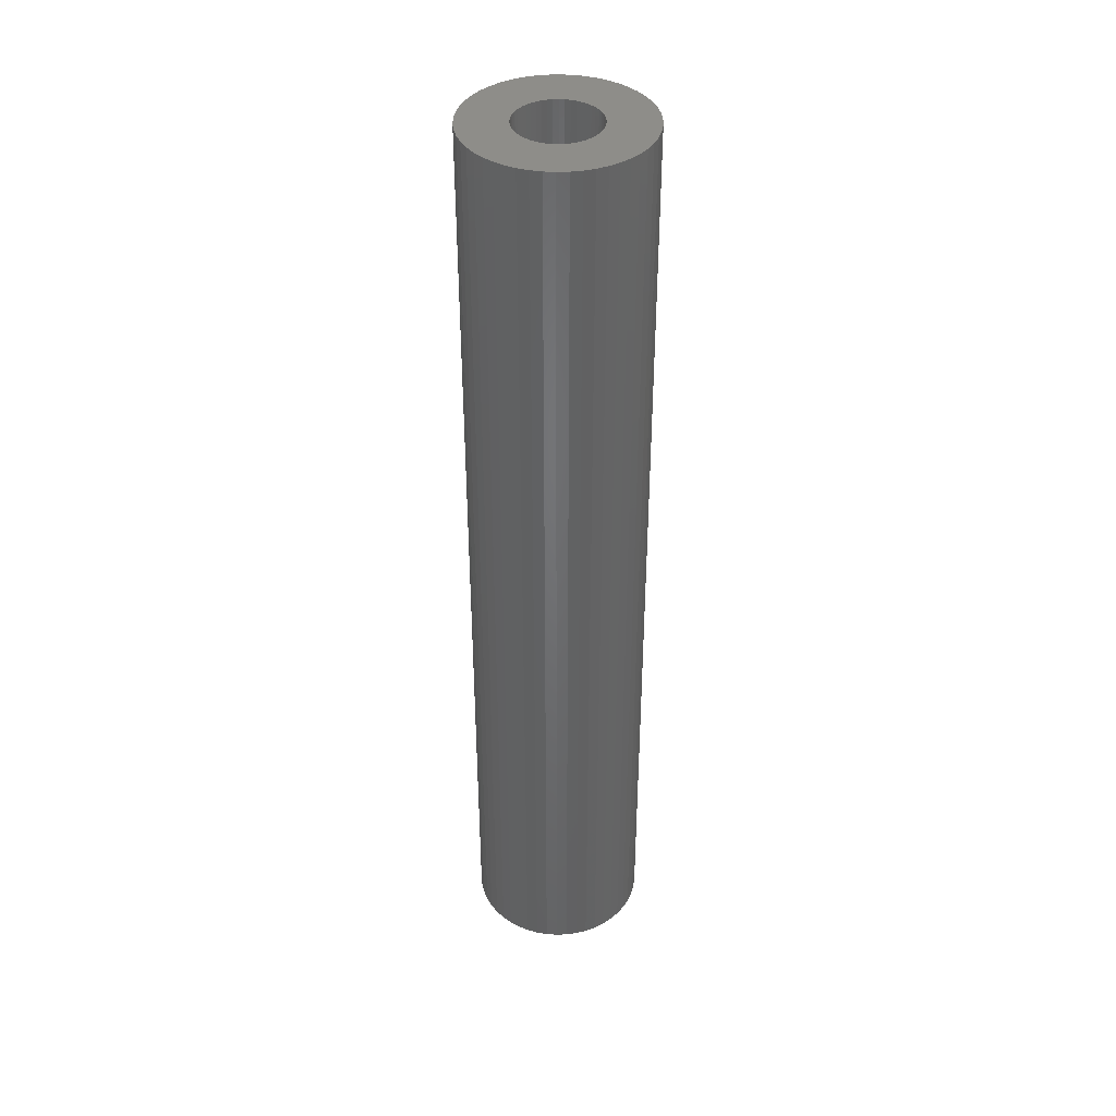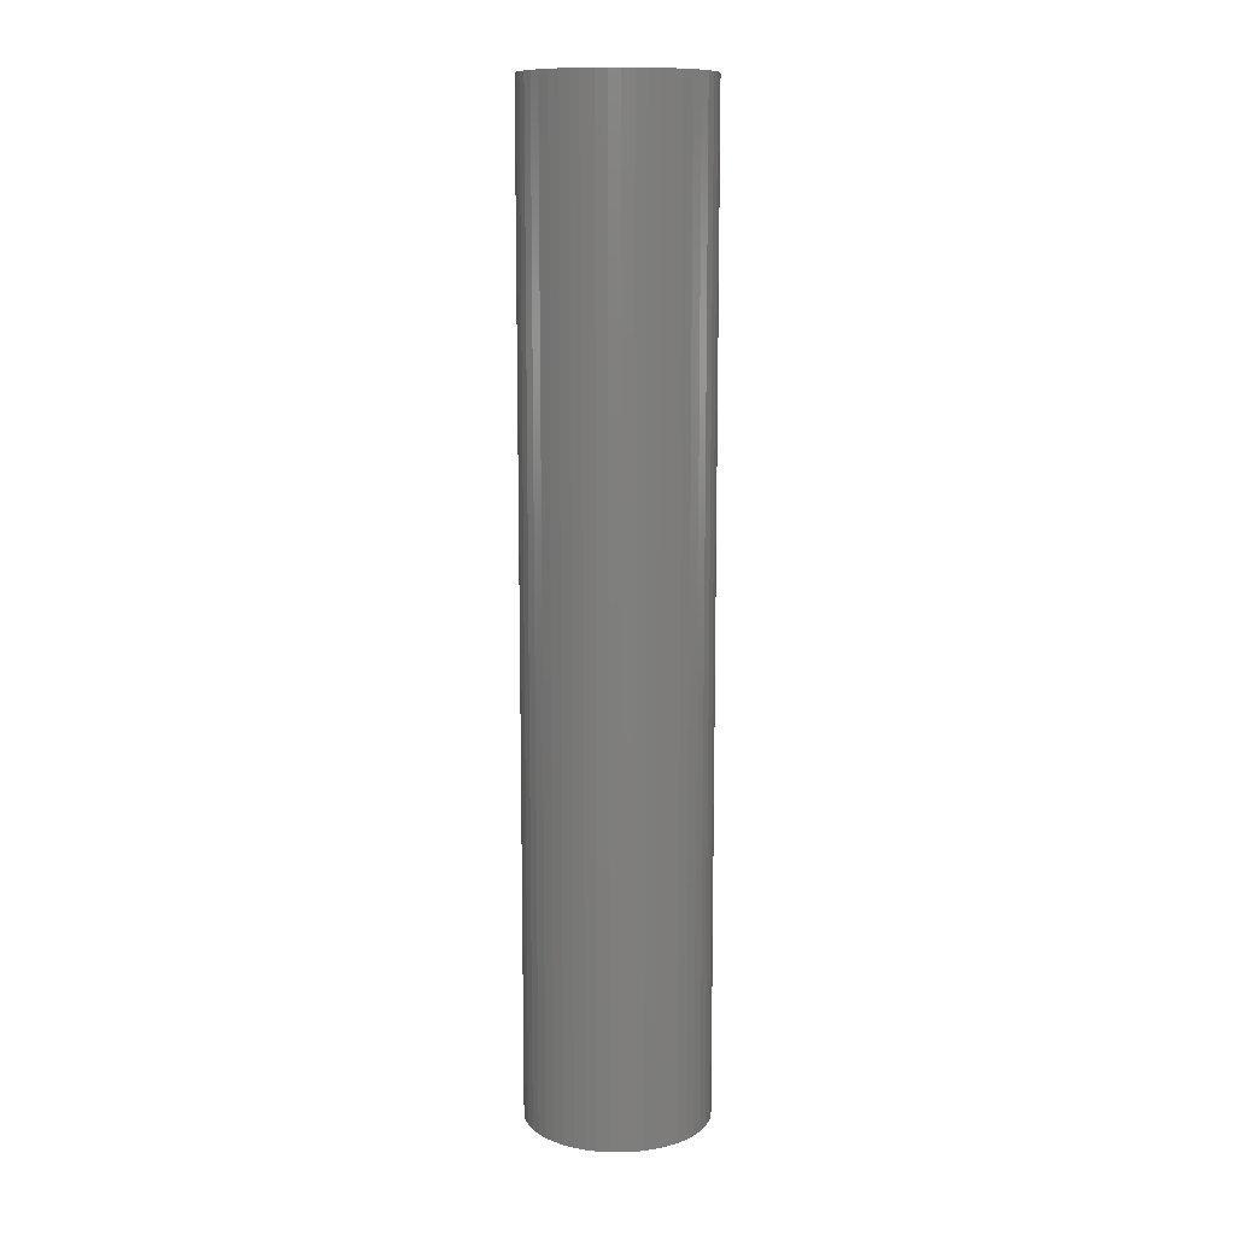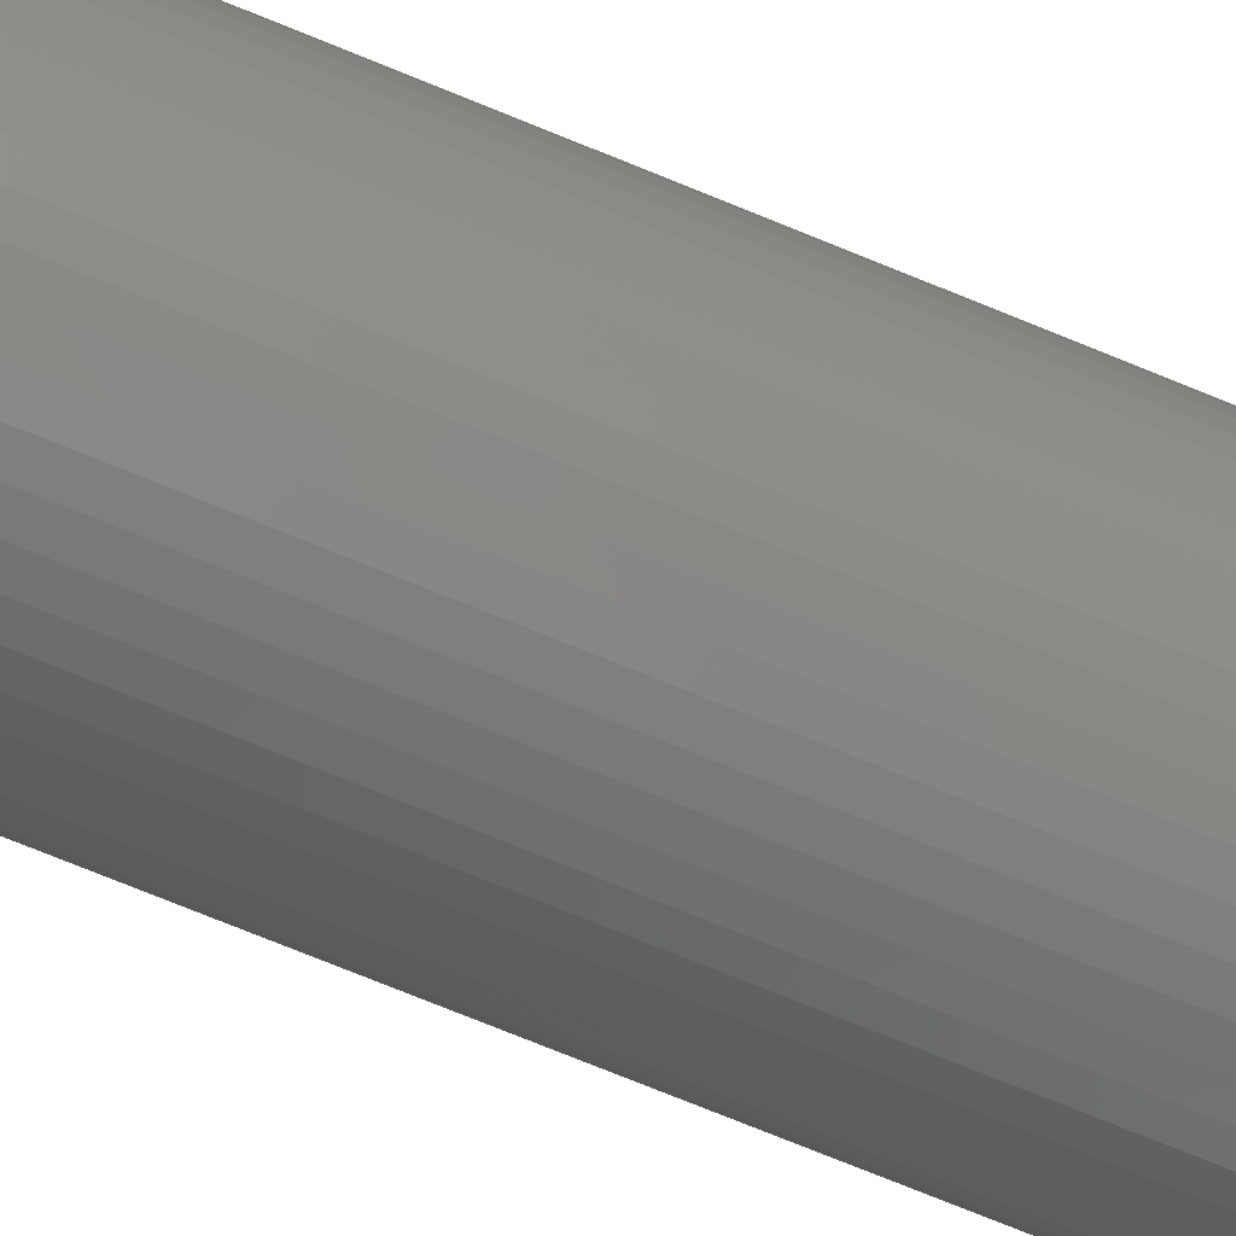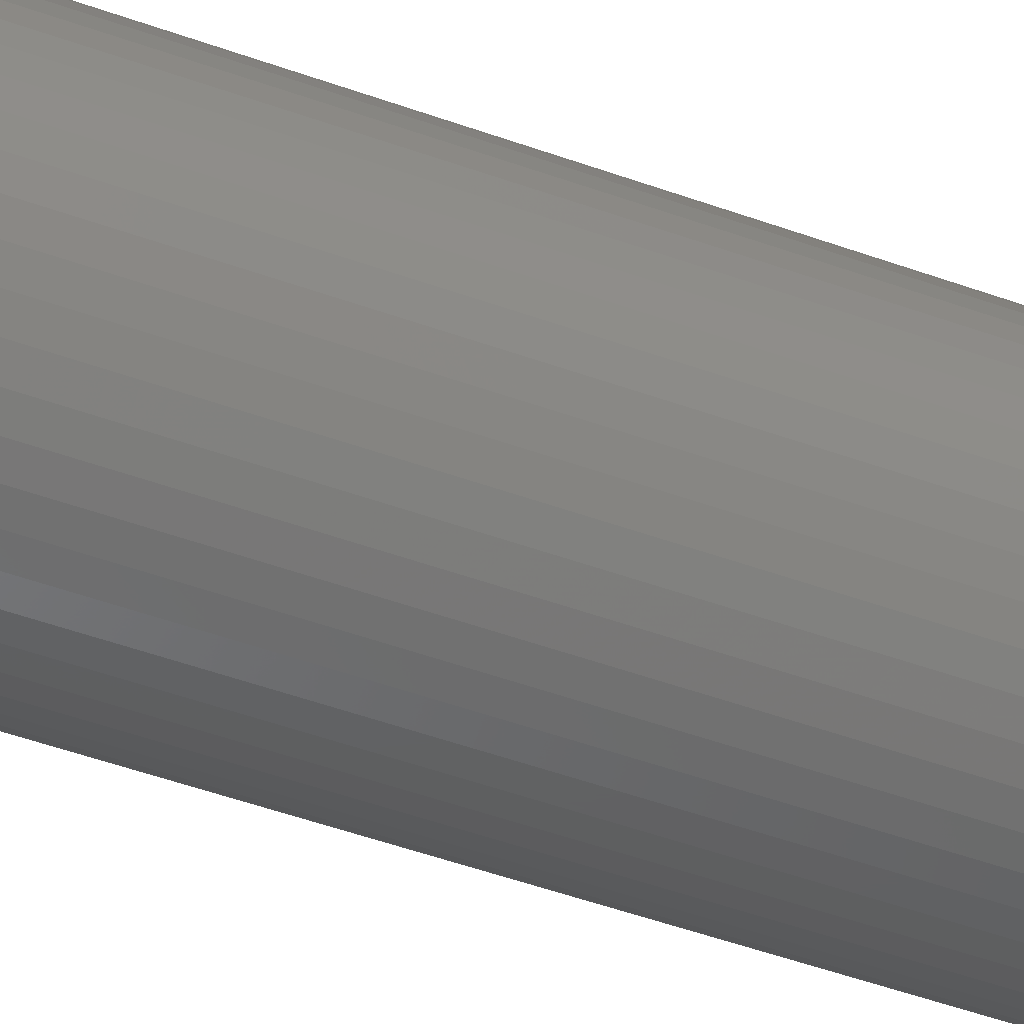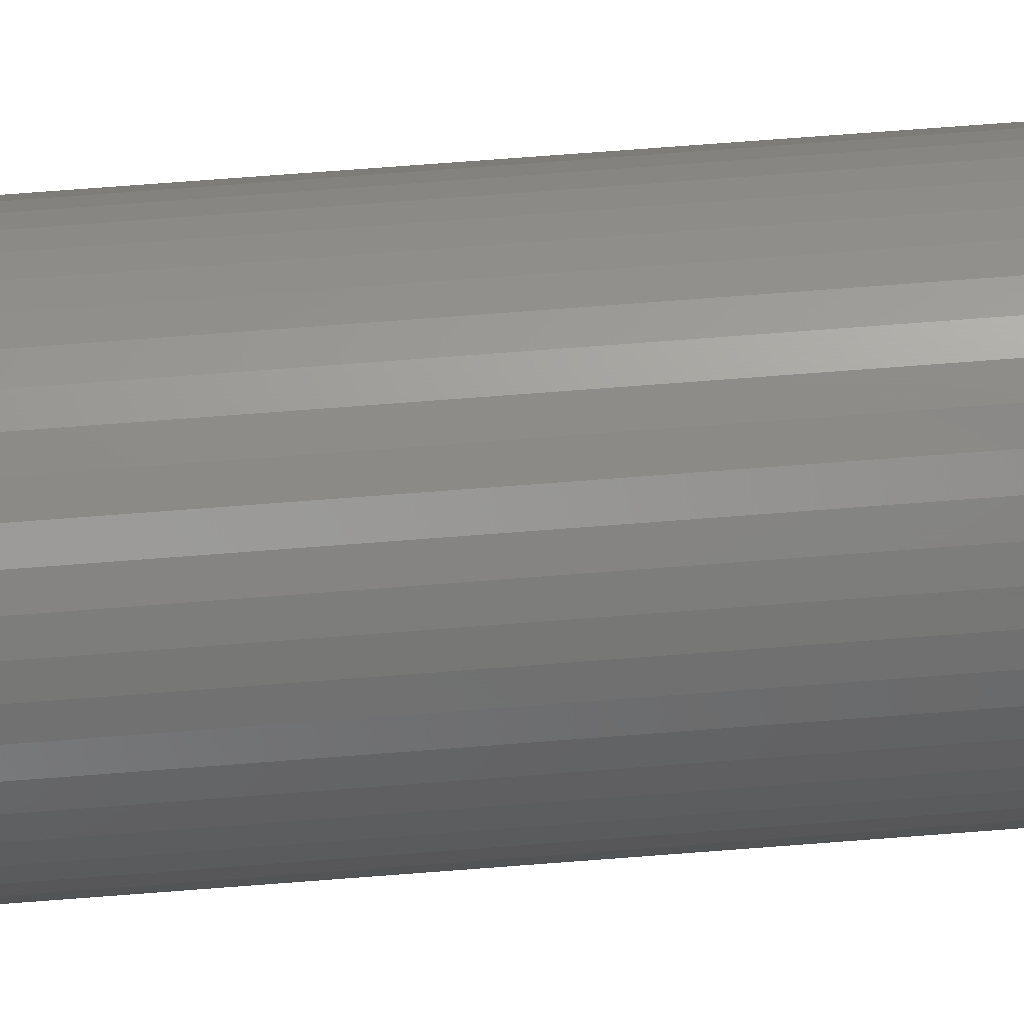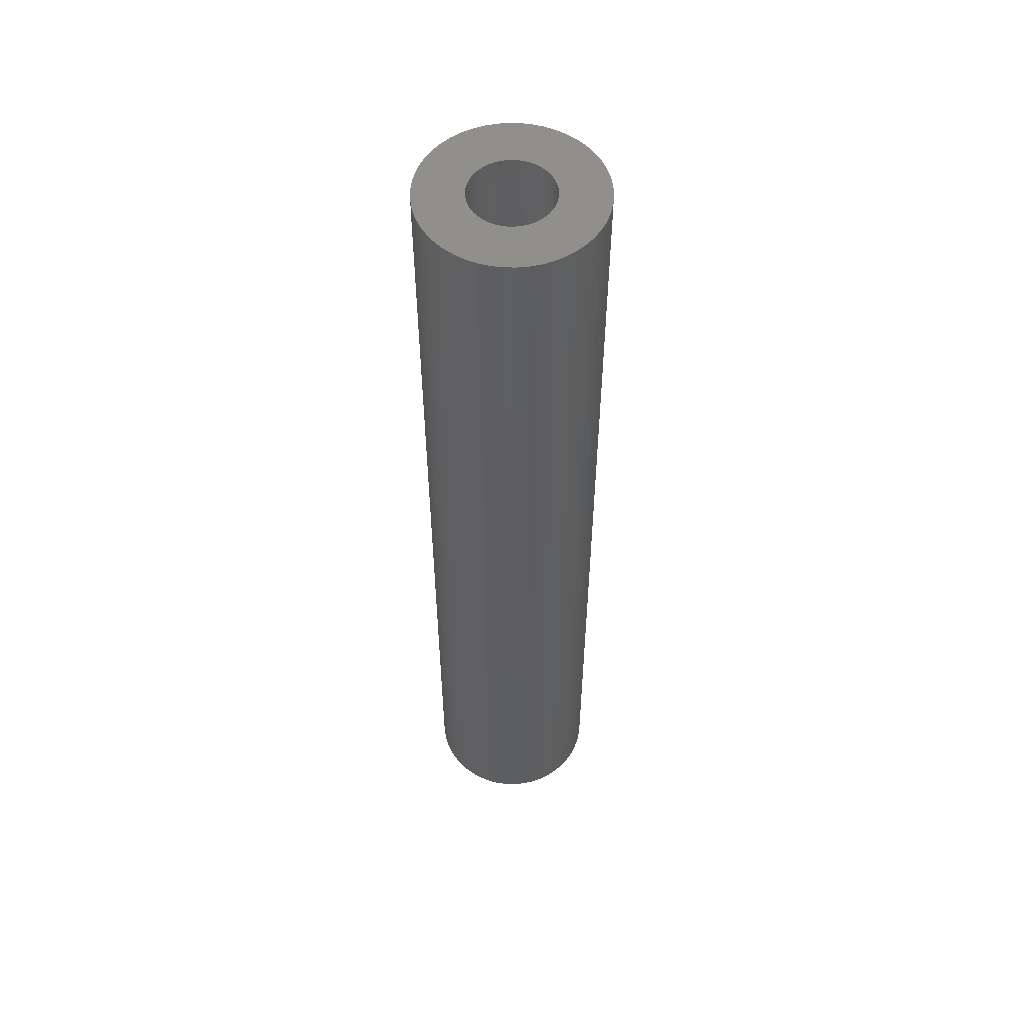
<metadata>
{"format":"stl","ext":"stl","renderer":"f3d","projection":"perspective","resolution":1024,"background":"white","views":[{"elev":39.7,"azim":40.6,"up":"+Z"},{"elev":11.3,"azim":-142.6,"up":"+Z"},{"elev":-72.5,"azim":-112.4,"up":"+Y"},{"elev":-43.4,"azim":-113.9,"up":"+Y"},{"elev":67.9,"azim":-94.5,"up":"+Y"},{"elev":54.5,"azim":-5.8,"up":"+Z"}]}
</metadata>
<code>
# stl→obj: 200 verts, 400 faces
v 6.5 0 35
v 6.449 0.8147 -35
v 6.449 0.8147 35
v 6.5 0 -35
v -6.5 0 -35
v -6.449 0.8147 35
v -6.449 0.8147 -35
v -6.5 0 35
v 0.4081 6.487 -35
v -0.4081 6.487 35
v 0.4081 6.487 35
v -0.4081 6.487 -35
v -0.4081 -6.487 -35
v 0.4081 -6.487 35
v -0.4081 -6.487 35
v 0.4081 -6.487 -35
v 4.738 4.45 -35
v 4.143 5.008 35
v 4.738 4.45 35
v 4.143 5.008 -35
v -4.143 5.008 -35
v -4.738 4.45 35
v -4.143 5.008 35
v -4.738 4.45 -35
v -2.009 6.182 -35
v -2.768 5.881 35
v -2.009 6.182 35
v -2.768 5.881 -35
v 5.696 -3.131 35
v 6.044 -2.393 -35
v 6.044 -2.393 35
v 5.696 -3.131 -35
v 6.044 2.393 35
v 5.696 3.131 -35
v 5.696 3.131 35
v 6.044 2.393 -35
v 5.259 3.821 -35
v 5.259 3.821 35
v 2.768 5.881 -35
v 2.009 6.182 35
v 2.768 5.881 35
v 2.009 6.182 -35
v 1.218 6.385 35
v 1.218 6.385 -35
v 3.483 5.488 -35
v 3.483 5.488 35
v -6.044 2.393 -35
v -5.696 3.131 35
v -5.696 3.131 -35
v -6.044 2.393 35
v -5.259 3.821 -35
v -5.259 3.821 35
v -6.296 1.616 -35
v -6.296 1.616 35
v -1.218 6.385 35
v -1.218 6.385 -35
v 1.218 -6.385 35
v 1.218 -6.385 -35
v 2.009 -6.182 -35
v 2.768 -5.881 35
v 2.009 -6.182 35
v 2.768 -5.881 -35
v 6.296 1.616 35
v 6.296 1.616 -35
v 3 0 35
v 2.976 0.376 35
v 6.449 -0.8147 35
v 2.906 0.7461 35
v 2.976 -0.376 35
v 2.789 1.104 35
v 6.296 -1.616 35
v 2.629 1.445 35
v 2.906 -0.7461 35
v 2.427 1.763 35
v 2.187 2.054 35
v 2.789 -1.104 35
v 1.912 2.312 35
v 2.629 -1.445 35
v 1.607 2.533 35
v 1.277 2.714 35
v 0.9271 2.853 35
v 0.5621 2.947 35
v 0.1884 2.994 35
v -0.1884 2.994 35
v -0.5621 2.947 35
v -0.9271 2.853 35
v -1.277 2.714 35
v -1.607 2.533 35
v -3.483 5.488 35
v -1.912 2.312 35
v -2.187 2.054 35
v -2.427 1.763 35
v -2.629 1.445 35
v 5.259 -3.821 35
v 2.427 -1.763 35
v 4.738 -4.45 35
v 2.187 -2.054 35
v 4.143 -5.008 35
v 1.912 -2.312 35
v 3.483 -5.488 35
v 1.607 -2.533 35
v 1.277 -2.714 35
v 0.9271 -2.853 35
v 0.5621 -2.947 35
v 0.1884 -2.994 35
v -0.1884 -2.994 35
v -0.5621 -2.947 35
v -1.218 -6.385 35
v -0.9271 -2.853 35
v -2.009 -6.182 35
v -1.277 -2.714 35
v -2.768 -5.881 35
v -1.607 -2.533 35
v -3.483 -5.488 35
v -1.912 -2.312 35
v -4.143 -5.008 35
v -2.187 -2.054 35
v -4.738 -4.45 35
v -2.427 -1.763 35
v -5.259 -3.821 35
v -2.629 -1.445 35
v -5.696 -3.131 35
v -2.789 -1.104 35
v -6.044 -2.393 35
v -2.906 -0.7461 35
v -6.296 -1.616 35
v -2.976 -0.376 35
v -6.449 -0.8147 35
v -3 0 35
v -2.789 1.104 35
v -2.906 0.7461 35
v -2.976 0.376 35
v -3.483 5.488 -35
v 6.449 -0.8147 -35
v 3.483 -5.488 -35
v 4.143 -5.008 -35
v 4.738 -4.45 -35
v 5.259 -3.821 -35
v -5.696 -3.131 -35
v -6.044 -2.393 -35
v 3 0 -35
v 2.976 -0.376 -35
v 6.296 -1.616 -35
v 2.906 -0.7461 -35
v 2.976 0.376 -35
v 2.789 -1.104 -35
v 2.629 -1.445 -35
v 2.906 0.7461 -35
v 2.427 -1.763 -35
v 2.187 -2.054 -35
v 2.789 1.104 -35
v 1.912 -2.312 -35
v 2.629 1.445 -35
v 1.607 -2.533 -35
v 1.277 -2.714 -35
v 0.9271 -2.853 -35
v 0.5621 -2.947 -35
v 0.1884 -2.994 -35
v -0.1884 -2.994 -35
v -0.5621 -2.947 -35
v -1.218 -6.385 -35
v -0.9271 -2.853 -35
v -2.009 -6.182 -35
v -1.277 -2.714 -35
v -2.768 -5.881 -35
v -1.607 -2.533 -35
v -3.483 -5.488 -35
v -1.912 -2.312 -35
v -4.143 -5.008 -35
v -2.187 -2.054 -35
v -4.738 -4.45 -35
v -2.427 -1.763 -35
v -5.259 -3.821 -35
v -2.629 -1.445 -35
v 2.427 1.763 -35
v 2.187 2.054 -35
v 1.912 2.312 -35
v 1.607 2.533 -35
v 1.277 2.714 -35
v 0.9271 2.853 -35
v 0.5621 2.947 -35
v 0.1884 2.994 -35
v -0.1884 2.994 -35
v -0.5621 2.947 -35
v -0.9271 2.853 -35
v -1.277 2.714 -35
v -1.607 2.533 -35
v -1.912 2.312 -35
v -2.187 2.054 -35
v -2.427 1.763 -35
v -2.629 1.445 -35
v -2.789 1.104 -35
v -2.906 0.7461 -35
v -2.976 0.376 -35
v -3 0 -35
v -2.789 -1.104 -35
v -2.906 -0.7461 -35
v -6.296 -1.616 -35
v -2.976 -0.376 -35
v -6.449 -0.8147 -35
f 1 2 3
f 2 1 4
f 5 6 7
f 6 5 8
f 9 10 11
f 10 9 12
f 13 14 15
f 14 13 16
f 17 18 19
f 18 17 20
f 21 22 23
f 22 21 24
f 25 26 27
f 26 25 28
f 29 30 31
f 30 29 32
f 33 34 35
f 34 33 36
f 35 37 38
f 37 35 34
f 39 40 41
f 40 39 42
f 42 43 40
f 43 42 44
f 45 41 46
f 41 45 39
f 47 48 49
f 48 47 50
f 51 22 24
f 22 51 52
f 53 50 47
f 50 53 54
f 12 55 10
f 55 12 56
f 16 57 14
f 57 16 58
f 59 60 61
f 60 59 62
f 63 36 33
f 36 63 64
f 3 64 63
f 64 3 2
f 38 17 19
f 17 38 37
f 44 11 43
f 11 44 9
f 20 46 18
f 46 20 45
f 49 52 51
f 52 49 48
f 7 54 53
f 54 7 6
f 65 1 3
f 66 3 63
f 1 65 67
f 68 63 33
f 69 67 65
f 70 33 35
f 67 69 71
f 72 35 38
f 73 71 69
f 74 38 19
f 71 73 31
f 75 19 18
f 76 31 73
f 77 18 46
f 31 76 29
f 78 29 76
f 3 66 65
f 63 68 66
f 33 70 68
f 79 46 41
f 35 72 70
f 38 74 72
f 19 75 74
f 80 41 40
f 18 77 75
f 46 79 77
f 41 80 79
f 81 40 43
f 40 81 80
f 43 82 81
f 11 82 43
f 11 83 82
f 11 84 83
f 10 84 11
f 10 85 84
f 55 85 10
f 85 55 86
f 27 86 55
f 86 27 87
f 26 87 27
f 87 26 88
f 89 88 26
f 88 89 90
f 23 90 89
f 90 23 91
f 22 91 23
f 91 22 92
f 52 92 22
f 92 52 93
f 48 93 52
f 29 78 94
f 95 94 78
f 94 95 96
f 97 96 95
f 96 97 98
f 99 98 97
f 98 99 100
f 101 100 99
f 100 101 60
f 102 60 101
f 60 102 61
f 103 61 102
f 61 103 57
f 104 57 103
f 104 14 57
f 105 14 104
f 106 14 105
f 106 15 14
f 107 15 106
f 108 107 109
f 107 108 15
f 110 109 111
f 112 111 113
f 114 113 115
f 109 110 108
f 116 115 117
f 118 117 119
f 120 119 121
f 111 112 110
f 122 121 123
f 124 123 125
f 126 125 127
f 128 127 129
f 93 48 130
f 113 114 112
f 50 130 48
f 115 116 114
f 130 50 131
f 117 118 116
f 54 131 50
f 119 120 118
f 131 54 132
f 121 122 120
f 6 132 54
f 123 124 122
f 132 6 129
f 125 126 124
f 8 129 6
f 127 128 126
f 129 8 128
f 28 89 26
f 89 28 133
f 133 23 89
f 23 133 21
f 56 27 55
f 27 56 25
f 67 4 1
f 4 67 134
f 62 100 60
f 100 62 135
f 136 96 98
f 96 136 137
f 94 32 29
f 32 94 138
f 139 124 140
f 124 139 122
f 141 4 134
f 142 134 143
f 4 141 2
f 144 143 30
f 145 2 141
f 146 30 32
f 2 145 64
f 147 32 138
f 148 64 145
f 149 138 137
f 64 148 36
f 150 137 136
f 151 36 148
f 152 136 135
f 36 151 34
f 153 34 151
f 134 142 141
f 143 144 142
f 30 146 144
f 154 135 62
f 32 147 146
f 138 149 147
f 137 150 149
f 155 62 59
f 136 152 150
f 135 154 152
f 62 155 154
f 156 59 58
f 59 156 155
f 58 157 156
f 16 157 58
f 16 158 157
f 16 159 158
f 13 159 16
f 13 160 159
f 161 160 13
f 160 161 162
f 163 162 161
f 162 163 164
f 165 164 163
f 164 165 166
f 167 166 165
f 166 167 168
f 169 168 167
f 168 169 170
f 171 170 169
f 170 171 172
f 173 172 171
f 172 173 174
f 139 174 173
f 34 153 37
f 175 37 153
f 37 175 17
f 176 17 175
f 17 176 20
f 177 20 176
f 20 177 45
f 178 45 177
f 45 178 39
f 179 39 178
f 39 179 42
f 180 42 179
f 42 180 44
f 181 44 180
f 181 9 44
f 182 9 181
f 183 9 182
f 183 12 9
f 184 12 183
f 56 184 185
f 184 56 12
f 25 185 186
f 28 186 187
f 133 187 188
f 185 25 56
f 21 188 189
f 24 189 190
f 51 190 191
f 186 28 25
f 49 191 192
f 47 192 193
f 53 193 194
f 7 194 195
f 174 139 196
f 187 133 28
f 140 196 139
f 188 21 133
f 196 140 197
f 189 24 21
f 198 197 140
f 190 51 24
f 197 198 199
f 191 49 51
f 200 199 198
f 192 47 49
f 199 200 195
f 193 53 47
f 5 195 200
f 194 7 53
f 195 5 7
f 31 143 71
f 143 31 30
f 96 138 94
f 138 96 137
f 140 126 198
f 126 140 124
f 58 61 57
f 61 58 59
f 71 134 67
f 134 71 143
f 135 98 100
f 98 135 136
f 165 110 112
f 110 165 163
f 163 108 110
f 108 163 161
f 171 120 173
f 120 171 118
f 171 116 118
f 116 171 169
f 198 128 200
f 128 198 126
f 200 8 5
f 8 200 128
f 161 15 108
f 15 161 13
f 173 122 139
f 122 173 120
f 167 112 114
f 112 167 165
f 169 114 116
f 114 169 167
f 131 192 130
f 192 131 193
f 153 74 175
f 74 153 72
f 180 80 81
f 80 180 179
f 186 86 87
f 86 186 185
f 130 191 93
f 191 130 192
f 144 69 142
f 69 144 73
f 177 75 77
f 75 177 176
f 178 77 79
f 77 178 177
f 92 189 91
f 189 92 190
f 185 85 86
f 85 185 184
f 189 90 91
f 90 189 188
f 141 66 145
f 66 141 65
f 154 102 101
f 102 154 155
f 175 75 176
f 75 175 74
f 183 83 84
f 83 183 182
f 181 81 82
f 81 181 180
f 179 79 80
f 79 179 178
f 129 194 132
f 194 129 195
f 93 190 92
f 190 93 191
f 184 84 85
f 84 184 183
f 188 88 90
f 88 188 187
f 187 87 88
f 87 187 186
f 142 65 141
f 65 142 69
f 119 174 121
f 174 119 172
f 157 105 104
f 105 157 158
f 155 103 102
f 103 155 156
f 151 72 153
f 72 151 70
f 148 70 151
f 70 148 68
f 145 68 148
f 68 145 66
f 182 82 83
f 82 182 181
f 132 193 131
f 193 132 194
f 147 76 146
f 76 147 78
f 146 73 144
f 73 146 76
f 150 99 97
f 99 150 152
f 150 95 149
f 95 150 97
f 149 78 147
f 78 149 95
f 160 109 107
f 109 160 162
f 127 195 129
f 195 127 199
f 121 196 123
f 196 121 174
f 168 117 115
f 117 168 170
f 156 104 103
f 104 156 157
f 152 101 99
f 101 152 154
f 166 115 113
f 115 166 168
f 162 111 109
f 111 162 164
f 158 106 105
f 106 158 159
f 164 113 111
f 113 164 166
f 159 107 106
f 107 159 160
f 123 197 125
f 197 123 196
f 125 199 127
f 199 125 197
f 117 172 119
f 172 117 170

</code>
